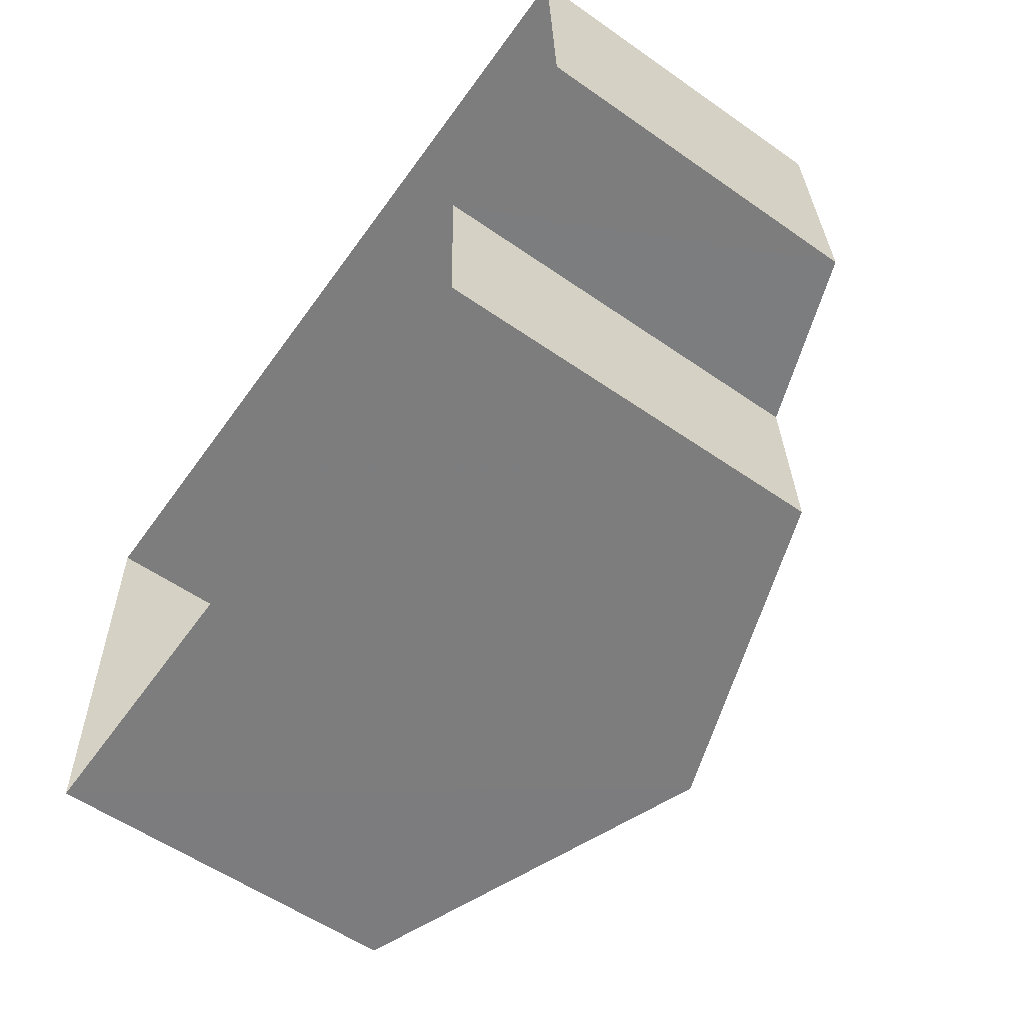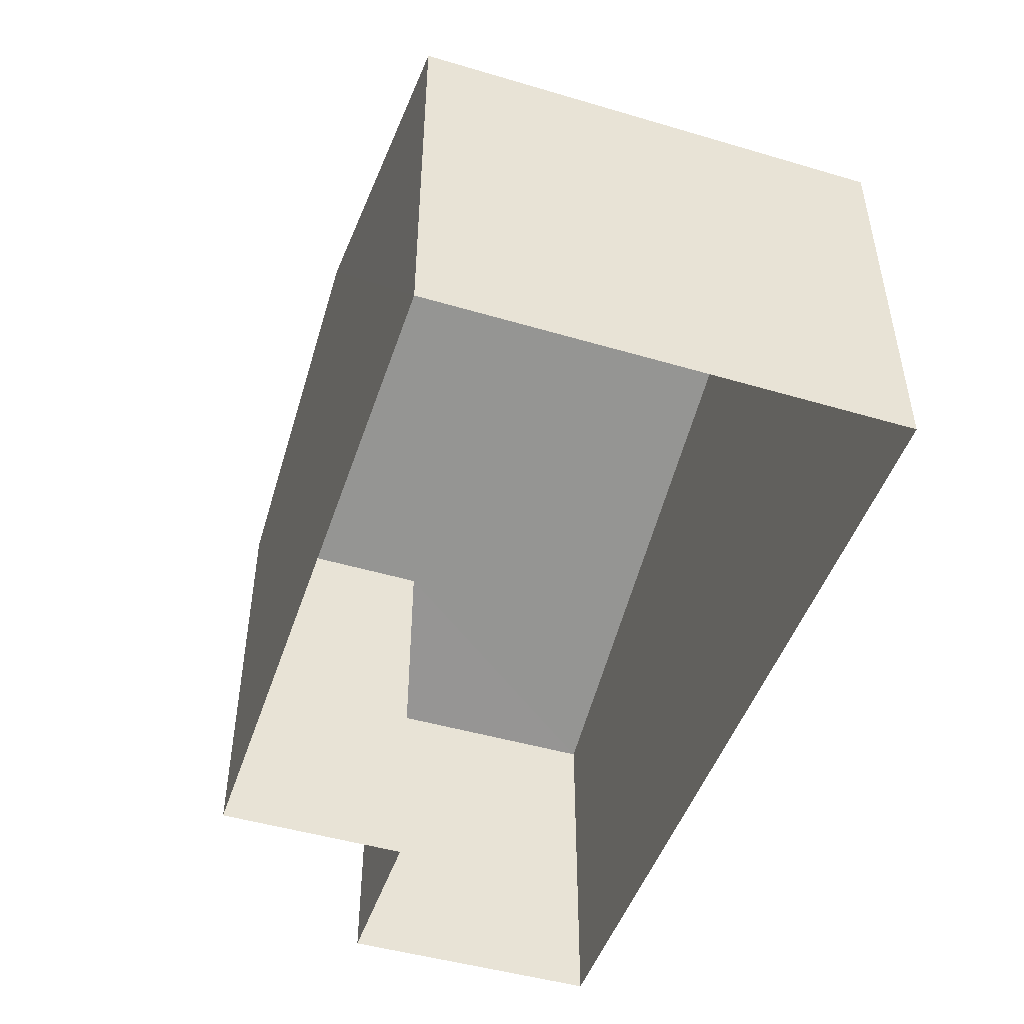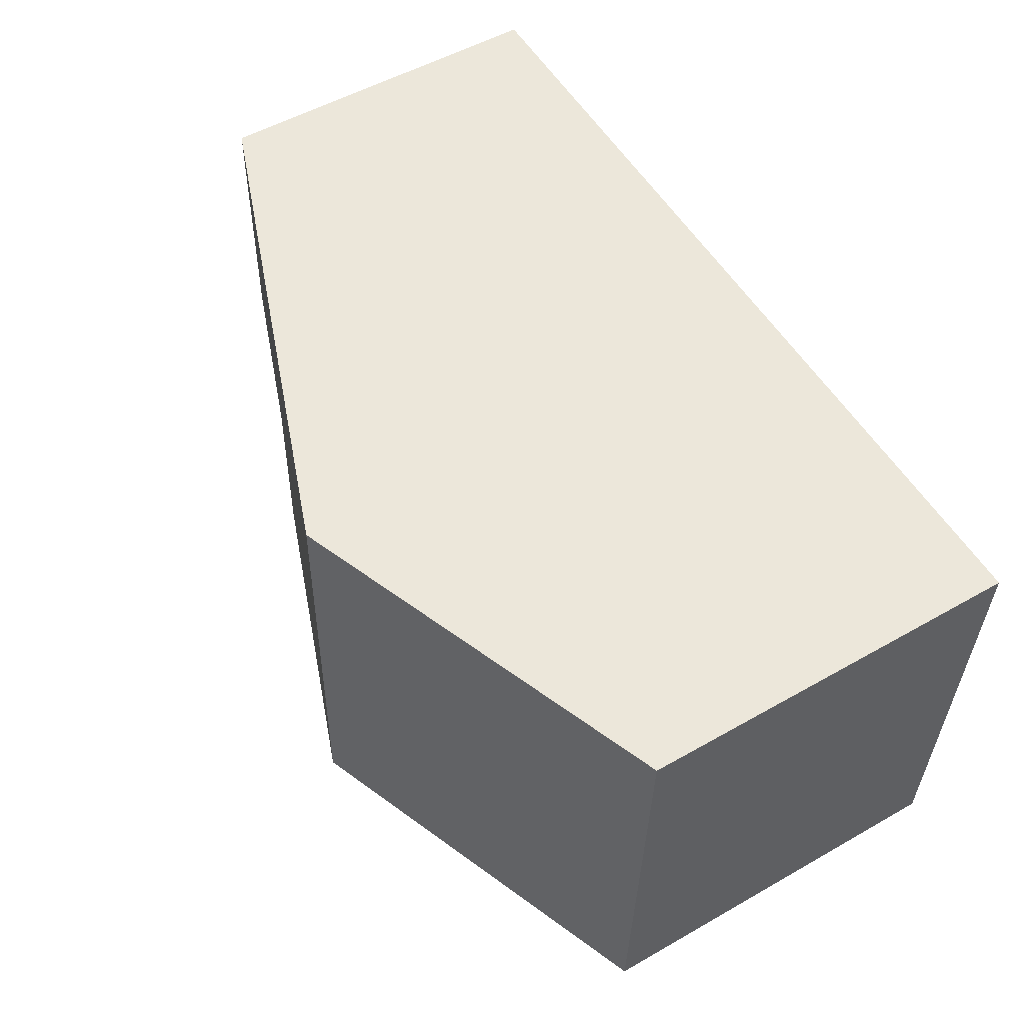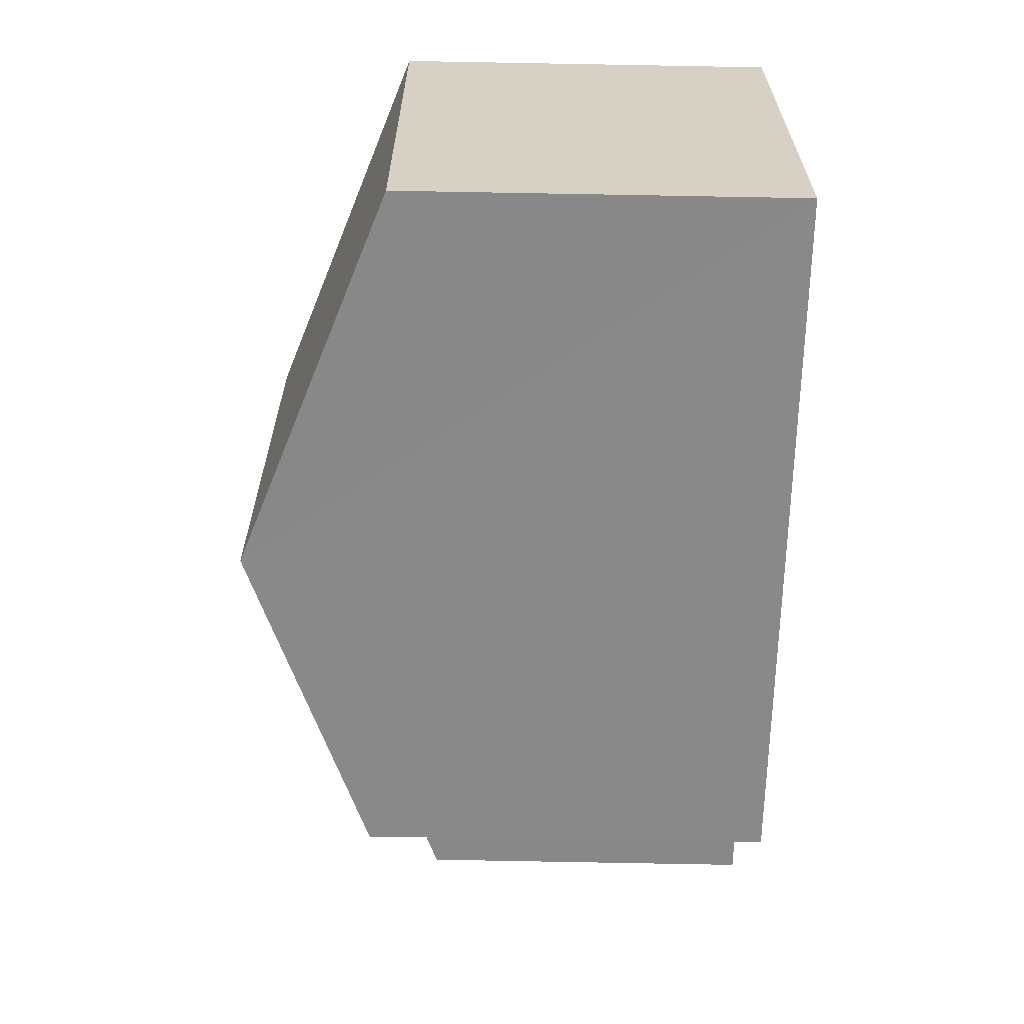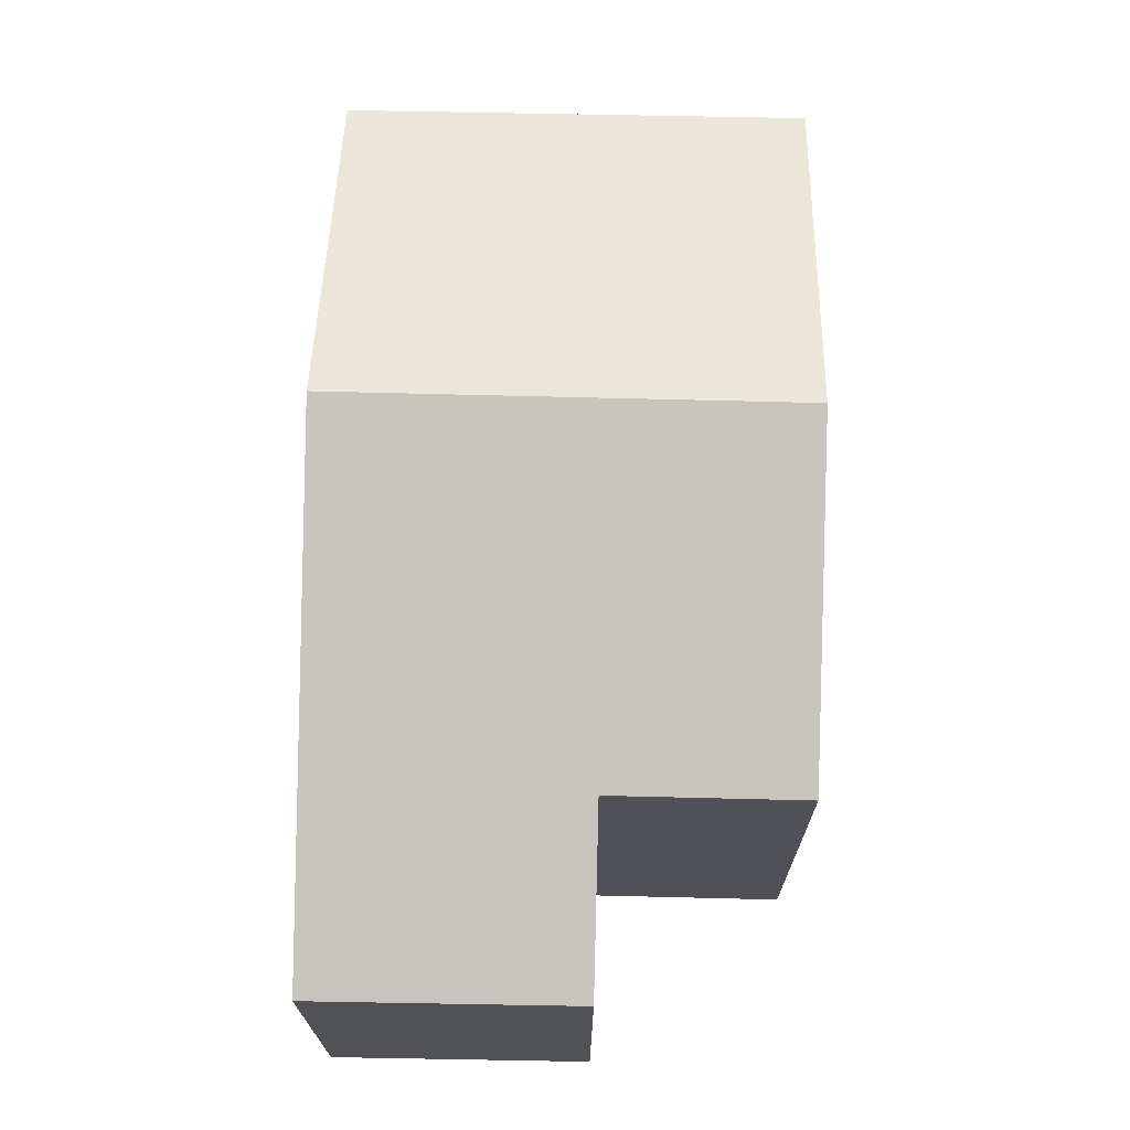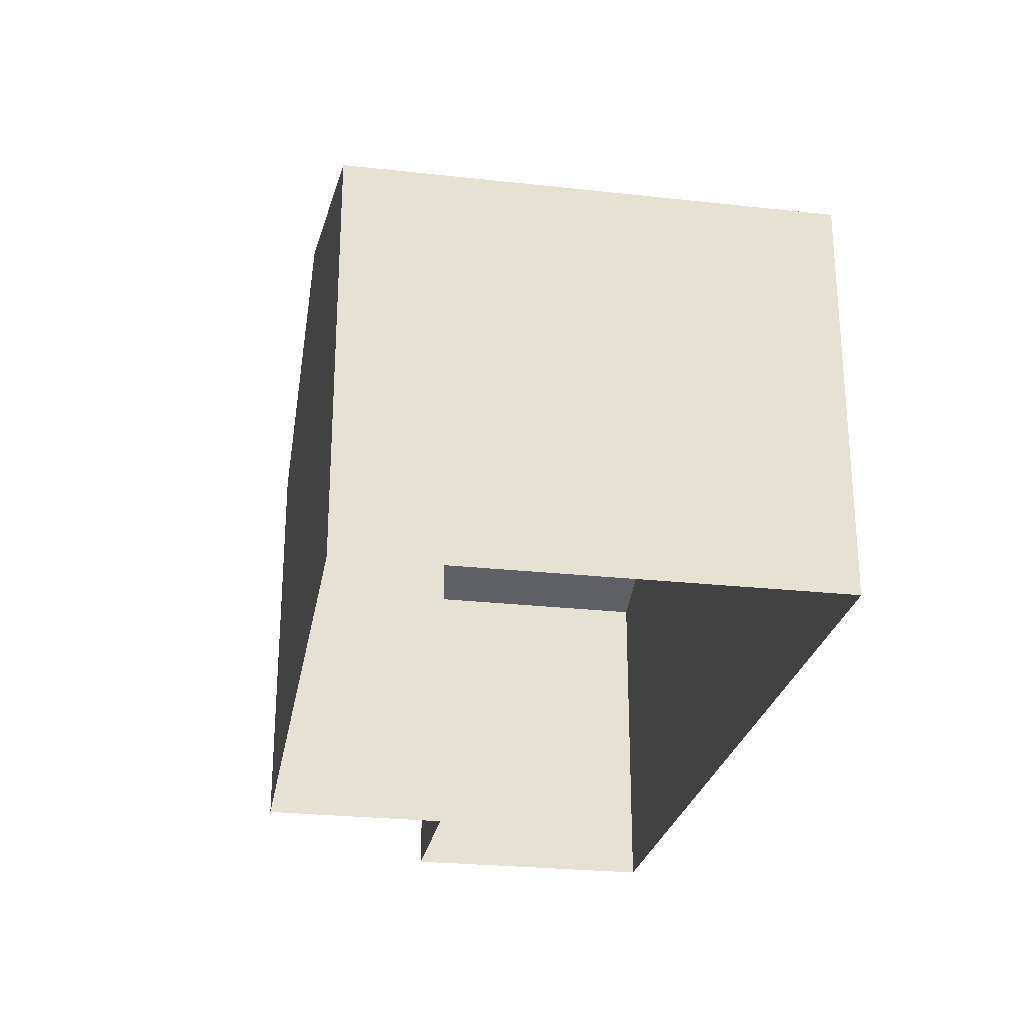
<metadata>
{"format":"obj","ext":"obj","renderer":"f3d","projection":"perspective","resolution":1024,"background":"white","views":[{"elev":-57.3,"azim":-125.7,"up":"+Y"},{"elev":-47.5,"azim":69.8,"up":"+Z"},{"elev":53.3,"azim":58.8,"up":"+Y"},{"elev":-65.0,"azim":89.1,"up":"+Y"},{"elev":69.6,"azim":-90.6,"up":"+Z"},{"elev":-25.6,"azim":78.2,"up":"+Z"}]}
</metadata>
<code>
v -3.726e+05 -1.04e+05 29.76
v -3.726e+05 -1.04e+05 29.76
v -3.726e+05 -1.04e+05 29.76
v -3.726e+05 -1.04e+05 29.76
v -3.726e+05 -1.04e+05 29.76
v -3.726e+05 -1.04e+05 29.76
v -3.726e+05 -1.04e+05 34.84
v -3.726e+05 -1.04e+05 34.84
v -3.726e+05 -1.04e+05 35.76
v -3.726e+05 -1.04e+05 37.53
v -3.726e+05 -1.04e+05 37.53
v -3.726e+05 -1.04e+05 35.76
v -3.726e+05 -1.04e+05 35.39
v -3.726e+05 -1.04e+05 35.39
f 1 2 3
f 1 3 4
f 3 5 4
f 3 6 5
f 7 8 9
f 7 9 10
f 9 11 10
f 9 12 11
f 13 11 14
f 13 10 11
f 13 4 10
f 4 5 10
f 5 7 10
f 12 3 2
f 12 9 3
f 12 2 11
f 2 1 11
f 1 14 11
f 8 5 6
f 8 7 5
f 14 1 4
f 13 14 4
f 8 6 3
f 9 8 3

</code>
